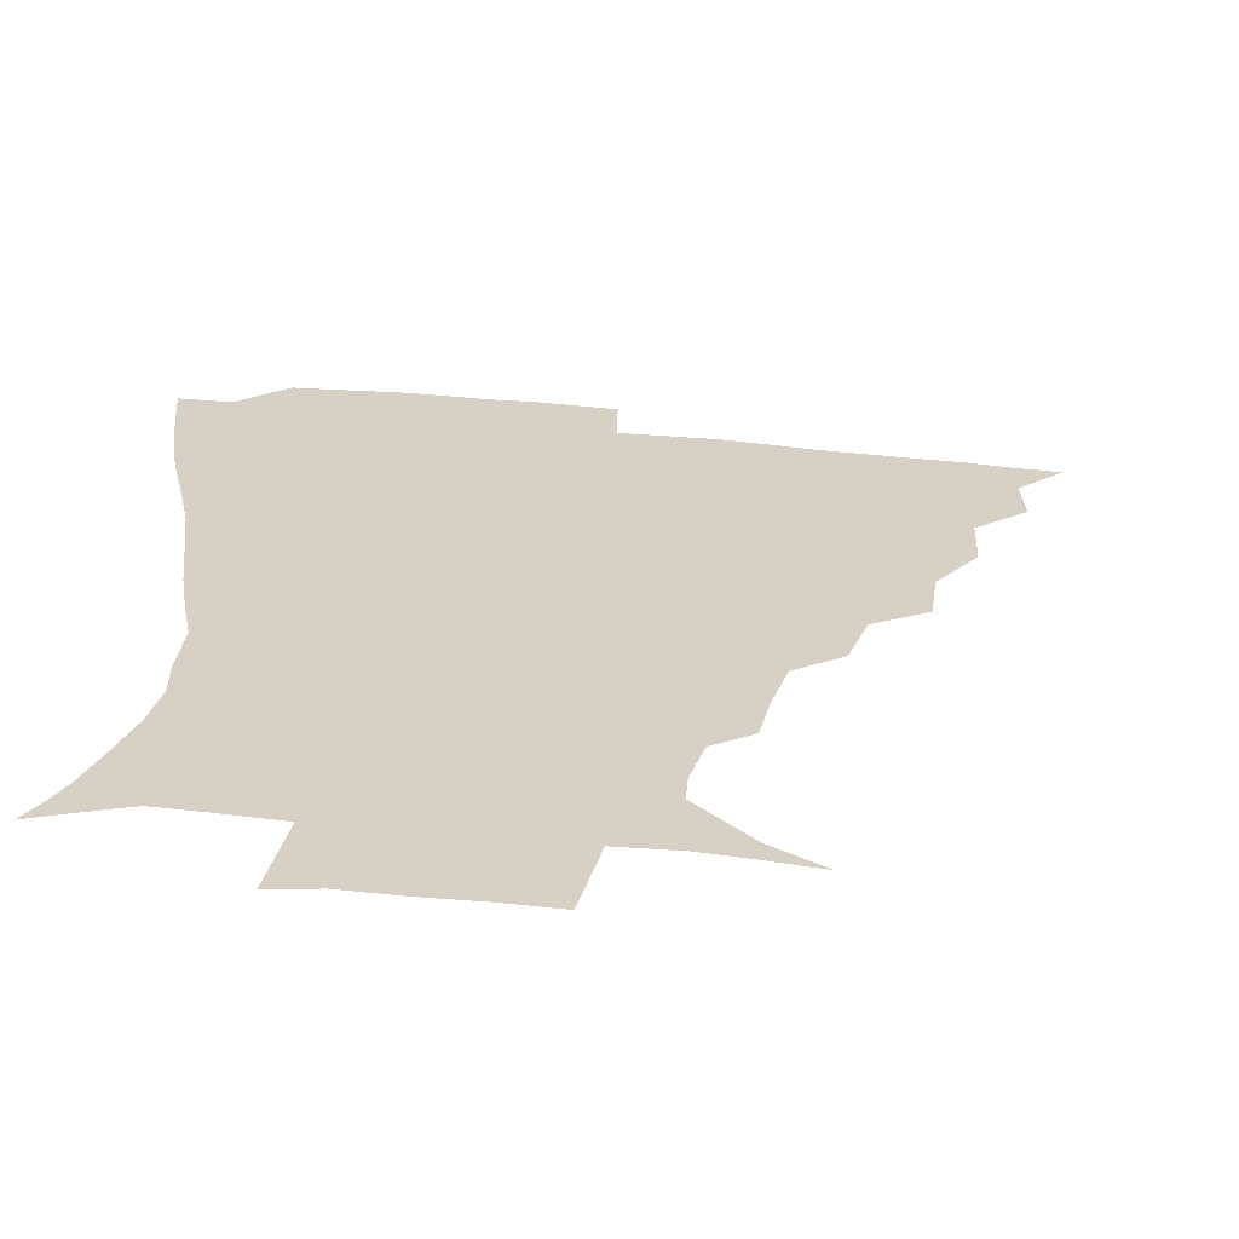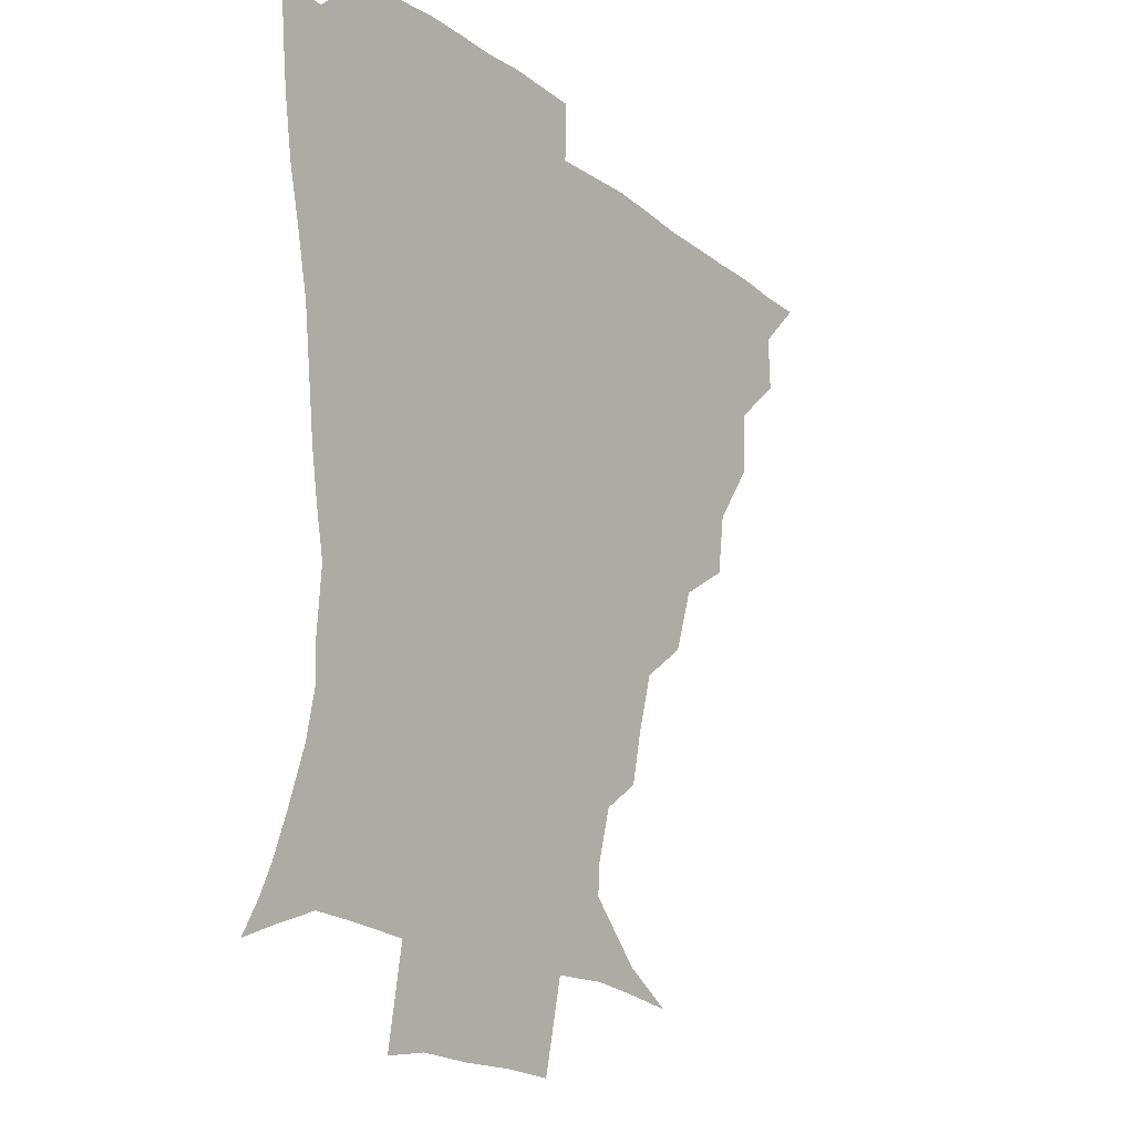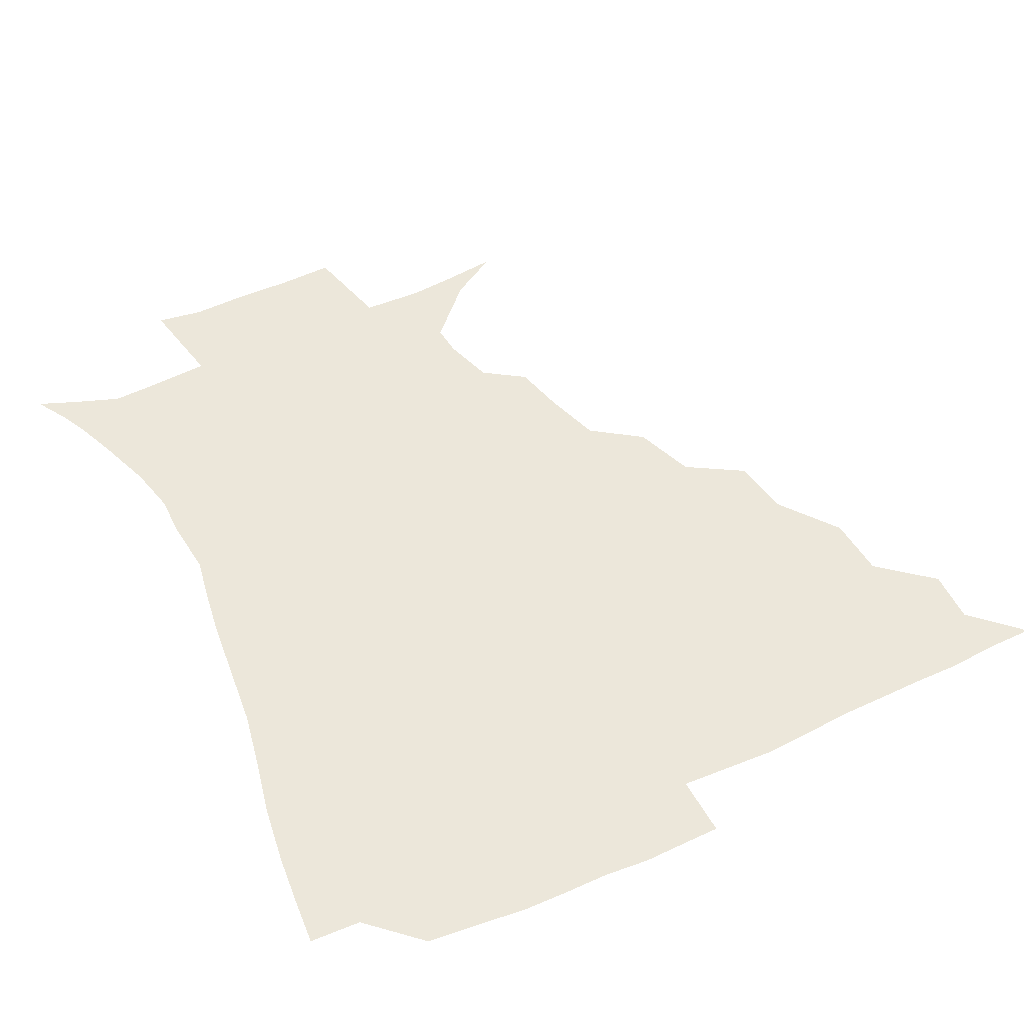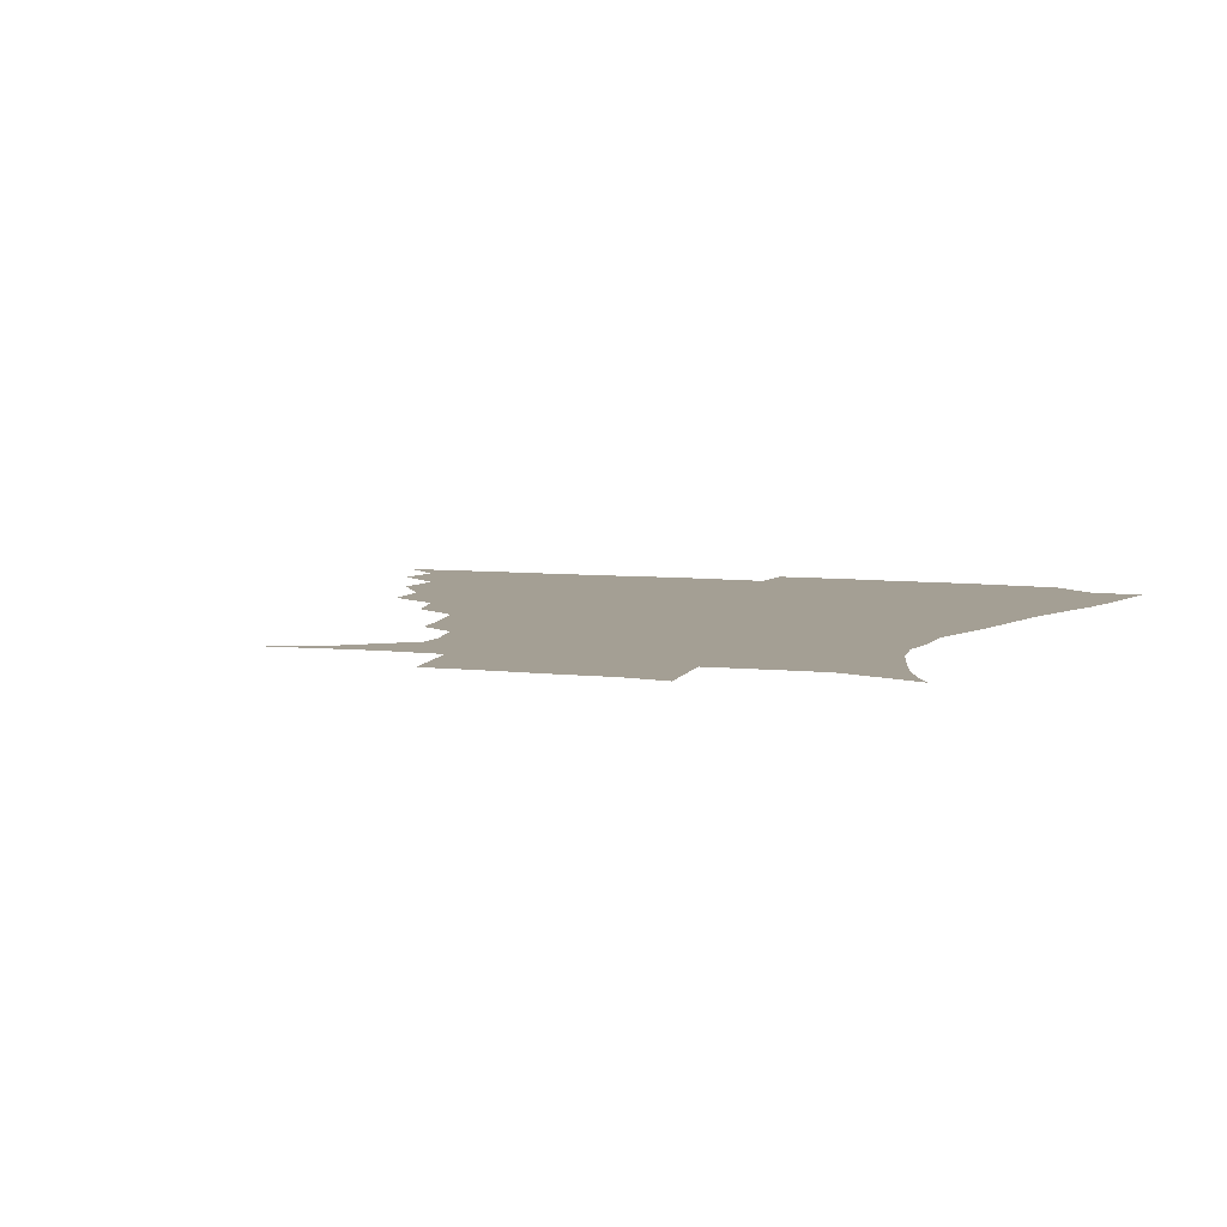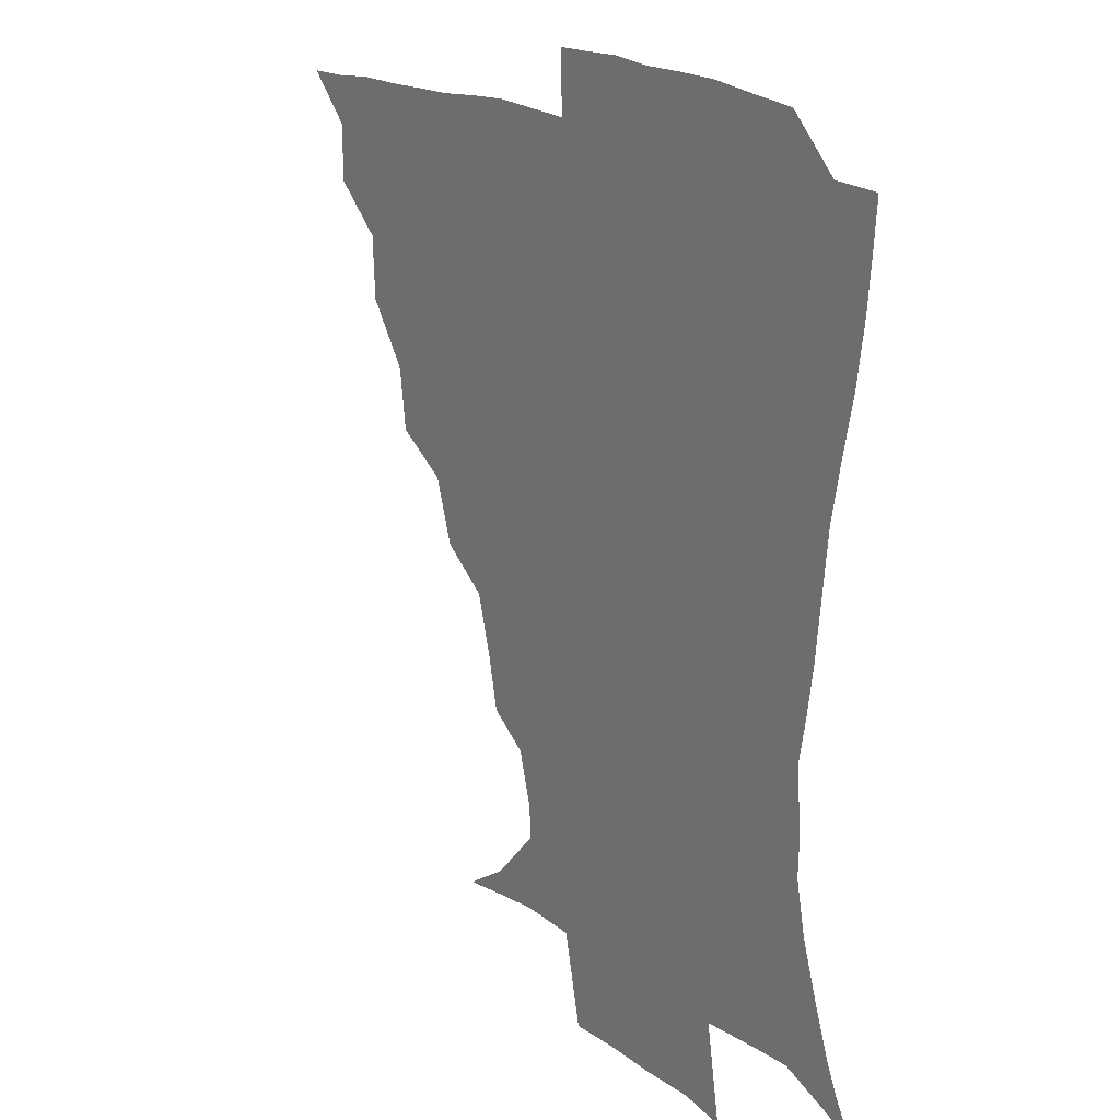
<metadata>
{"format":"obj","ext":"obj","renderer":"f3d","projection":"perspective","resolution":1024,"background":"white","views":[{"elev":-64.0,"azim":174.8,"up":"+Y"},{"elev":-17.8,"azim":124.3,"up":"+Y"},{"elev":50.3,"azim":153.4,"up":"+Z"},{"elev":5.5,"azim":23.3,"up":"+Z"},{"elev":17.7,"azim":55.3,"up":"+Y"}]}
</metadata>
<code>
v 436 390.5 0
v 451 357.7 0
v 451.7 374.9 0
v 451.3 390.6 0
v 469.6 322.4 0
v 468.5 342.4 0
v 468 359.9 0
v 467 375.4 0
v 466.6 391.7 0
v 486.5 283.5 0
v 483.7 302.8 0
v 485.9 329.4 0
v 484.5 345.8 0
v 483.1 360.9 0
v 482.1 376.2 0
v 481.8 391.5 0
v 511.8 252.1 0
v 505 272.1 0
v 502.1 294.7 0
v 502.5 317.3 0
v 500.5 331.8 0
v 499.3 346.8 0
v 498.4 361.5 0
v 497.8 376.2 0
v 496.9 391.7 0
v 537.4 204.9 0
v 533.6 221.7 0
v 528.1 240.4 0
v 522.4 263.2 0
v 519 284.1 0
v 517 301.3 0
v 516.5 319.4 0
v 515.1 333.3 0
v 513.9 347.4 0
v 513.1 361.9 0
v 512.5 376.6 0
v 511.9 391.7 0
v 522.5 141.4 0
v 538.9 151.3 0
v 556.2 169 0
v 555.4 179.3 0
v 550.6 195.8 0
v 545.7 214.8 0
v 541.8 233.9 0
v 537.8 249 0
v 534.6 272.5 0
v 532.4 287.9 0
v 531.1 304 0
v 530.5 319.8 0
v 529.7 333.8 0
v 528.4 347.7 0
v 527.9 362.1 0
v 527.6 376.9 0
v 526.9 392.8 0
v 539.8 143.5 0
v 556.4 158.3 0
v 563.5 172 0
v 561.9 188.1 0
v 558.7 208.6 0
v 555.5 224.9 0
v 551.8 238 0
v 550 258.3 0
v 547.3 274.5 0
v 546.1 291 0
v 545.6 306.7 0
v 544.9 320.8 0
v 544.6 334.2 0
v 544.2 348.1 0
v 542.8 362.3 0
v 543 376.7 0
v 541.9 393.5 0
v 555.6 144.9 0
v 570.7 163.1 0
v 572.5 178.1 0
v 570.3 196.2 0
v 569.3 214.7 0
v 566 229.3 0
v 563.8 244.7 0
v 562.6 263.2 0
v 560.9 278.5 0
v 560.2 292.8 0
v 559.6 306.7 0
v 558.6 320 0
v 560.1 335.9 0
v 559.2 348.4 0
v 559.3 361.8 0
v 558 376.9 0
v 557.5 392.7 0
v 575.2 144.2 0
v 582.4 167.6 0
v 582.5 185 0
v 580.1 199.1 0
v 580.9 217.1 0
v 576.8 233.6 0
v 576.9 247.2 0
v 575.1 266.9 0
v 574.3 278.5 0
v 573.7 293.6 0
v 574.3 308.8 0
v 573.5 321.4 0
v 573.7 334.9 0
v 573.4 348.3 0
v 573.4 362 0
v 573.2 375.8 0
v 572.8 391.9 0
v 572.4 411.1 0
v 581.8 115.5 0
v 590.3 149.3 0
v 593.9 168.1 0
v 592.7 185.9 0
v 593.1 190.2 0
v 590.1 219.9 0
v 588.9 231.9 0
v 588.4 252 0
v 588.1 266.5 0
v 588 281.2 0
v 587.8 294.7 0
v 588.1 309.4 0
v 588.4 322.8 0
v 588 334.9 0
v 588.3 348.5 0
v 588 362.1 0
v 587.3 376.7 0
v 586.5 393.1 0
v 584.7 411.2 0
v 599.5 116.2 0
v 603.2 148.9 0
v 605.6 170.3 0
v 604.2 186.3 0
v 603.9 205.2 0
v 601.5 222.3 0
v 602.7 235.3 0
v 600.6 251.9 0
v 601.1 267 0
v 601.3 280.5 0
v 601.5 293.3 0
v 601.8 308.5 0
v 602.1 321.8 0
v 602.7 335.5 0
v 602.7 348.6 0
v 602.7 362.1 0
v 601.8 376.9 0
v 600.8 392.7 0
v 597.8 411.4 0
v 618 115.9 0
v 616.7 148.8 0
v 616.6 171.2 0
v 616.7 189.9 0
v 615 206 0
v 614 220.6 0
v 613.5 237.8 0
v 614 251.1 0
v 613.7 266.7 0
v 614.5 280.7 0
v 615.2 295 0
v 615.8 308.8 0
v 616.5 322.8 0
v 616.9 335.7 0
v 617.2 348.6 0
v 617.2 362.3 0
v 616.7 376.5 0
v 615.9 391.2 0
v 612.2 410.2 0
v 636.2 116.4 0
v 631.6 144.9 0
v 628.2 170.1 0
v 628.1 189.4 0
v 625.6 206.3 0
v 625.7 223.3 0
v 625.9 235.4 0
v 625.9 251.8 0
v 626.3 266.1 0
v 627.4 281.1 0
v 628.4 294 0
v 629.3 308.6 0
v 630 322.5 0
v 630.8 335.1 0
v 632.2 349 0
v 632.6 362.1 0
v 631.7 376.2 0
v 630.6 390.8 0
v 626.4 410.1 0
v 651.1 114 0
v 646 144.1 0
v 640.7 168.1 0
v 638.4 190.7 0
v 637.6 205.3 0
v 637.4 220 0
v 637.5 234.2 0
v 637.8 249.2 0
v 638.8 263.1 0
v 639.9 278.2 0
v 641 293.2 0
v 642 309.8 0
v 643.6 321.8 0
v 644.4 334 0
v 646.2 349.5 0
v 646.8 362.3 0
v 646.7 375.6 0
v 646.3 389.1 0
v 641 409.7 0
v 666.2 145.4 0
v 655.3 166.2 0
v 650.5 186 0
v 648.6 202.7 0
v 647.8 218.8 0
v 648.5 232.3 0
v 649.3 246.4 0
v 650.8 259.2 0
v 651.4 276.7 0
v 652.9 293.1 0
v 654.7 306.9 0
v 656.6 321.4 0
v 658.2 334.7 0
v 659.6 348.8 0
v 660.6 362.2 0
v 660.9 375.6 0
v 660.3 389.6 0
v 656.6 407.9 0
v 680.6 145.9 0
v 670.5 162.4 0
v 663 181.8 0
v 661.1 195.9 0
v 658.5 213.6 0
v 658.8 227.9 0
v 659.8 242.2 0
v 661.3 256.5 0
v 662.6 272.8 0
v 664.3 289.1 0
v 666.7 303 0
v 668.6 320.3 0
v 671.2 333.1 0
v 673 348.3 0
v 674.5 361.8 0
v 675.4 375.5 0
v 674.5 390.5 0
v 672.8 406.2 0
v 695.7 140.2 0
v 685.7 156.2 0
v 677.3 174.4 0
v 673.5 189.4 0
v 669.8 206.1 0
v 669.4 219.7 0
v 670.8 232.6 0
v 671.2 249.1 0
v 672.7 266.6 0
v 675.3 281.4 0
v 677.7 297.6 0
v 680 315.4 0
v 683.9 328.9 0
v 685.9 346.5 0
v 688.5 360.5 0
v 689.8 375.3 0
v 689.1 390.6 0
v 707.7 135.3 0
v 701.8 145.8 0
v 697.6 154.8 0
v 692.4 168.7 0
v 686.4 186.7 0
v 683.1 202.8 0
v 683.5 215 0
v 681.9 234.9 0
v 684.7 249.1 0
v 687.3 265.1 0
v 689.4 283.4 0
v 691.7 303.3 0
v 695.5 322.1 0
v 699.5 339.5 0
v 702.5 358.7 0
v 704.2 374.8 0
v 705.5 389.8 0
v 721 391 0
f 3 4 1
f 6 7 2
f 2 7 3
f 7 8 3
f 3 8 4
f 8 9 4
f 11 12 5
f 5 12 6
f 12 13 6
f 6 13 7
f 13 14 7
f 7 14 8
f 14 15 8
f 8 15 9
f 15 16 9
f 18 19 10
f 10 19 11
f 19 20 11
f 11 20 12
f 20 21 12
f 12 21 13
f 21 22 13
f 13 22 14
f 22 23 14
f 14 23 15
f 23 24 15
f 15 24 16
f 24 25 16
f 28 29 17
f 17 29 18
f 29 30 18
f 18 30 19
f 30 31 19
f 19 31 20
f 31 32 20
f 20 32 21
f 32 33 21
f 21 33 22
f 33 34 22
f 22 34 23
f 34 35 23
f 23 35 24
f 35 36 24
f 24 36 25
f 36 37 25
f 42 43 26
f 26 43 27
f 43 44 27
f 27 44 28
f 44 45 28
f 28 45 29
f 45 46 29
f 29 46 30
f 46 47 30
f 30 47 31
f 47 48 31
f 31 48 32
f 48 49 32
f 32 49 33
f 49 50 33
f 33 50 34
f 50 51 34
f 34 51 35
f 51 52 35
f 35 52 36
f 52 53 36
f 36 53 37
f 53 54 37
f 38 55 39
f 55 56 39
f 39 56 40
f 56 57 40
f 40 57 41
f 57 58 41
f 41 58 42
f 58 59 42
f 42 59 43
f 59 60 43
f 43 60 44
f 60 61 44
f 44 61 45
f 61 62 45
f 45 62 46
f 62 63 46
f 46 63 47
f 63 64 47
f 47 64 48
f 64 65 48
f 48 65 49
f 65 66 49
f 49 66 50
f 66 67 50
f 50 67 51
f 67 68 51
f 51 68 52
f 68 69 52
f 52 69 53
f 69 70 53
f 53 70 54
f 70 71 54
f 55 72 56
f 72 73 56
f 56 73 57
f 73 74 57
f 57 74 58
f 74 75 58
f 58 75 59
f 75 76 59
f 59 76 60
f 76 77 60
f 60 77 61
f 77 78 61
f 61 78 62
f 78 79 62
f 62 79 63
f 79 80 63
f 63 80 64
f 80 81 64
f 64 81 65
f 81 82 65
f 65 82 66
f 82 83 66
f 66 83 67
f 83 84 67
f 67 84 68
f 84 85 68
f 68 85 69
f 85 86 69
f 69 86 70
f 86 87 70
f 70 87 71
f 87 88 71
f 72 89 73
f 89 90 73
f 73 90 74
f 90 91 74
f 74 91 75
f 91 92 75
f 75 92 76
f 92 93 76
f 76 93 77
f 93 94 77
f 77 94 78
f 94 95 78
f 78 95 79
f 95 96 79
f 79 96 80
f 96 97 80
f 80 97 81
f 97 98 81
f 81 98 82
f 98 99 82
f 82 99 83
f 99 100 83
f 83 100 84
f 100 101 84
f 84 101 85
f 101 102 85
f 85 102 86
f 102 103 86
f 86 103 87
f 103 104 87
f 87 104 88
f 104 105 88
f 107 108 89
f 89 108 90
f 108 109 90
f 90 109 91
f 109 110 91
f 91 110 92
f 110 111 92
f 92 111 93
f 111 112 93
f 93 112 94
f 112 113 94
f 94 113 95
f 113 114 95
f 95 114 96
f 114 115 96
f 96 115 97
f 115 116 97
f 97 116 98
f 116 117 98
f 98 117 99
f 117 118 99
f 99 118 100
f 118 119 100
f 100 119 101
f 119 120 101
f 101 120 102
f 120 121 102
f 102 121 103
f 121 122 103
f 103 122 104
f 122 123 104
f 104 123 105
f 123 124 105
f 105 124 106
f 124 125 106
f 107 126 108
f 126 127 108
f 108 127 109
f 127 128 109
f 109 128 110
f 128 129 110
f 110 129 111
f 129 130 111
f 111 130 112
f 130 131 112
f 112 131 113
f 131 132 113
f 113 132 114
f 132 133 114
f 114 133 115
f 133 134 115
f 115 134 116
f 134 135 116
f 116 135 117
f 135 136 117
f 117 136 118
f 136 137 118
f 118 137 119
f 137 138 119
f 119 138 120
f 138 139 120
f 120 139 121
f 139 140 121
f 121 140 122
f 140 141 122
f 122 141 123
f 141 142 123
f 123 142 124
f 142 143 124
f 124 143 125
f 143 144 125
f 126 145 127
f 145 146 127
f 127 146 128
f 146 147 128
f 128 147 129
f 147 148 129
f 129 148 130
f 148 149 130
f 130 149 131
f 149 150 131
f 131 150 132
f 150 151 132
f 132 151 133
f 151 152 133
f 133 152 134
f 152 153 134
f 134 153 135
f 153 154 135
f 135 154 136
f 154 155 136
f 136 155 137
f 155 156 137
f 137 156 138
f 156 157 138
f 138 157 139
f 157 158 139
f 139 158 140
f 158 159 140
f 140 159 141
f 159 160 141
f 141 160 142
f 160 161 142
f 142 161 143
f 161 162 143
f 143 162 144
f 162 163 144
f 145 164 146
f 164 165 146
f 146 165 147
f 165 166 147
f 147 166 148
f 166 167 148
f 148 167 149
f 167 168 149
f 149 168 150
f 168 169 150
f 150 169 151
f 169 170 151
f 151 170 152
f 170 171 152
f 152 171 153
f 171 172 153
f 153 172 154
f 172 173 154
f 154 173 155
f 173 174 155
f 155 174 156
f 174 175 156
f 156 175 157
f 175 176 157
f 157 176 158
f 176 177 158
f 158 177 159
f 177 178 159
f 159 178 160
f 178 179 160
f 160 179 161
f 179 180 161
f 161 180 162
f 180 181 162
f 162 181 163
f 181 182 163
f 164 183 165
f 183 184 165
f 165 184 166
f 184 185 166
f 166 185 167
f 185 186 167
f 167 186 168
f 186 187 168
f 168 187 169
f 187 188 169
f 169 188 170
f 188 189 170
f 170 189 171
f 189 190 171
f 171 190 172
f 190 191 172
f 172 191 173
f 191 192 173
f 173 192 174
f 192 193 174
f 174 193 175
f 193 194 175
f 175 194 176
f 194 195 176
f 176 195 177
f 195 196 177
f 177 196 178
f 196 197 178
f 178 197 179
f 197 198 179
f 179 198 180
f 198 199 180
f 180 199 181
f 199 200 181
f 181 200 182
f 200 201 182
f 184 202 185
f 202 203 185
f 185 203 186
f 203 204 186
f 186 204 187
f 204 205 187
f 187 205 188
f 205 206 188
f 188 206 189
f 206 207 189
f 189 207 190
f 207 208 190
f 190 208 191
f 208 209 191
f 191 209 192
f 209 210 192
f 192 210 193
f 210 211 193
f 193 211 194
f 211 212 194
f 194 212 195
f 212 213 195
f 195 213 196
f 213 214 196
f 196 214 197
f 214 215 197
f 197 215 198
f 215 216 198
f 198 216 199
f 216 217 199
f 199 217 200
f 217 218 200
f 200 218 201
f 218 219 201
f 202 220 203
f 220 221 203
f 203 221 204
f 221 222 204
f 204 222 205
f 222 223 205
f 205 223 206
f 223 224 206
f 206 224 207
f 224 225 207
f 207 225 208
f 225 226 208
f 208 226 209
f 226 227 209
f 209 227 210
f 227 228 210
f 210 228 211
f 228 229 211
f 211 229 212
f 229 230 212
f 212 230 213
f 230 231 213
f 213 231 214
f 231 232 214
f 214 232 215
f 232 233 215
f 215 233 216
f 233 234 216
f 216 234 217
f 234 235 217
f 217 235 218
f 235 236 218
f 218 236 219
f 236 237 219
f 220 238 221
f 238 239 221
f 221 239 222
f 239 240 222
f 222 240 223
f 240 241 223
f 223 241 224
f 241 242 224
f 224 242 225
f 242 243 225
f 225 243 226
f 243 244 226
f 226 244 227
f 244 245 227
f 227 245 228
f 245 246 228
f 228 246 229
f 246 247 229
f 229 247 230
f 247 248 230
f 230 248 231
f 248 249 231
f 231 249 232
f 249 250 232
f 232 250 233
f 250 251 233
f 233 251 234
f 251 252 234
f 234 252 235
f 252 253 235
f 235 253 236
f 253 254 236
f 236 254 237
f 238 255 239
f 255 256 239
f 239 256 240
f 256 257 240
f 240 257 241
f 257 258 241
f 241 258 242
f 258 259 242
f 242 259 243
f 259 260 243
f 243 260 244
f 260 261 244
f 244 261 245
f 261 262 245
f 245 262 246
f 262 263 246
f 246 263 247
f 263 264 247
f 247 264 248
f 264 265 248
f 248 265 249
f 265 266 249
f 249 266 250
f 266 267 250
f 250 267 251
f 267 268 251
f 251 268 252
f 268 269 252
f 252 269 253
f 269 270 253
f 253 270 254
f 270 271 254

</code>
